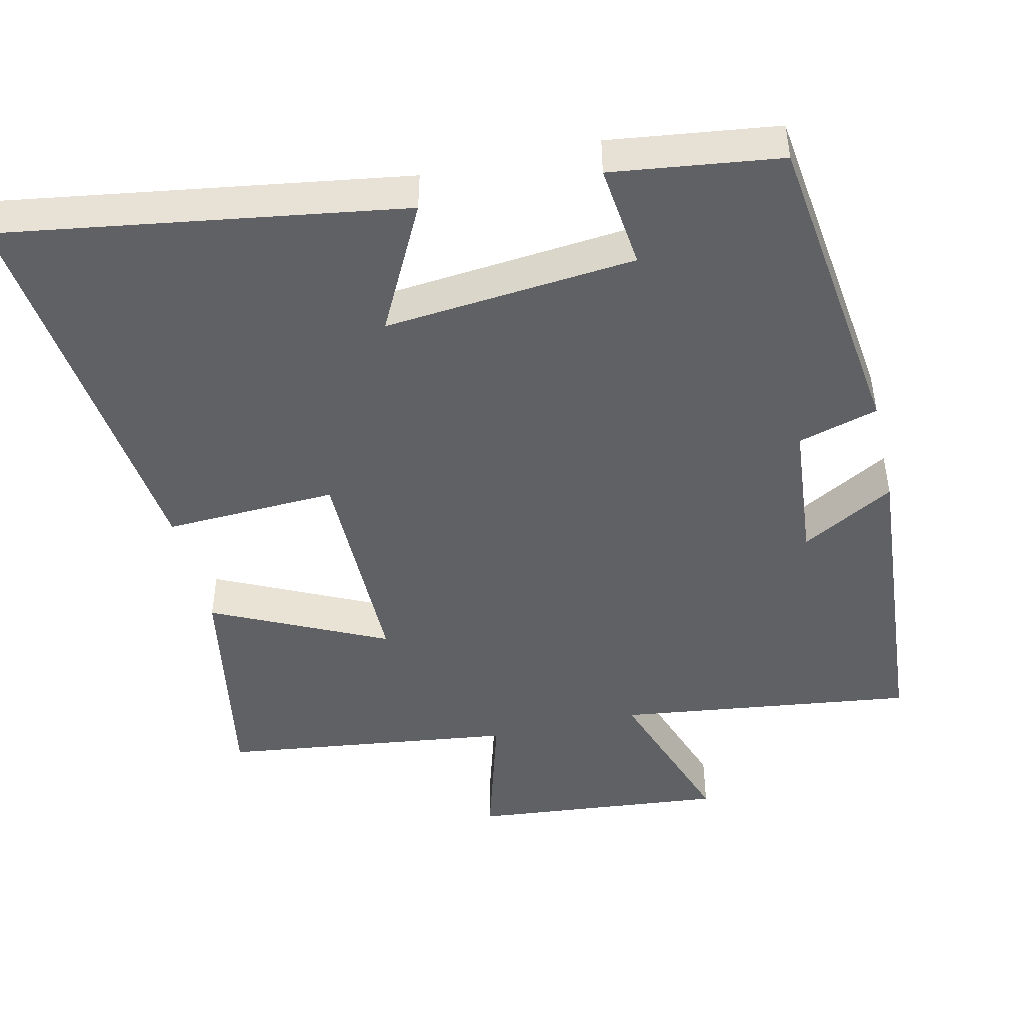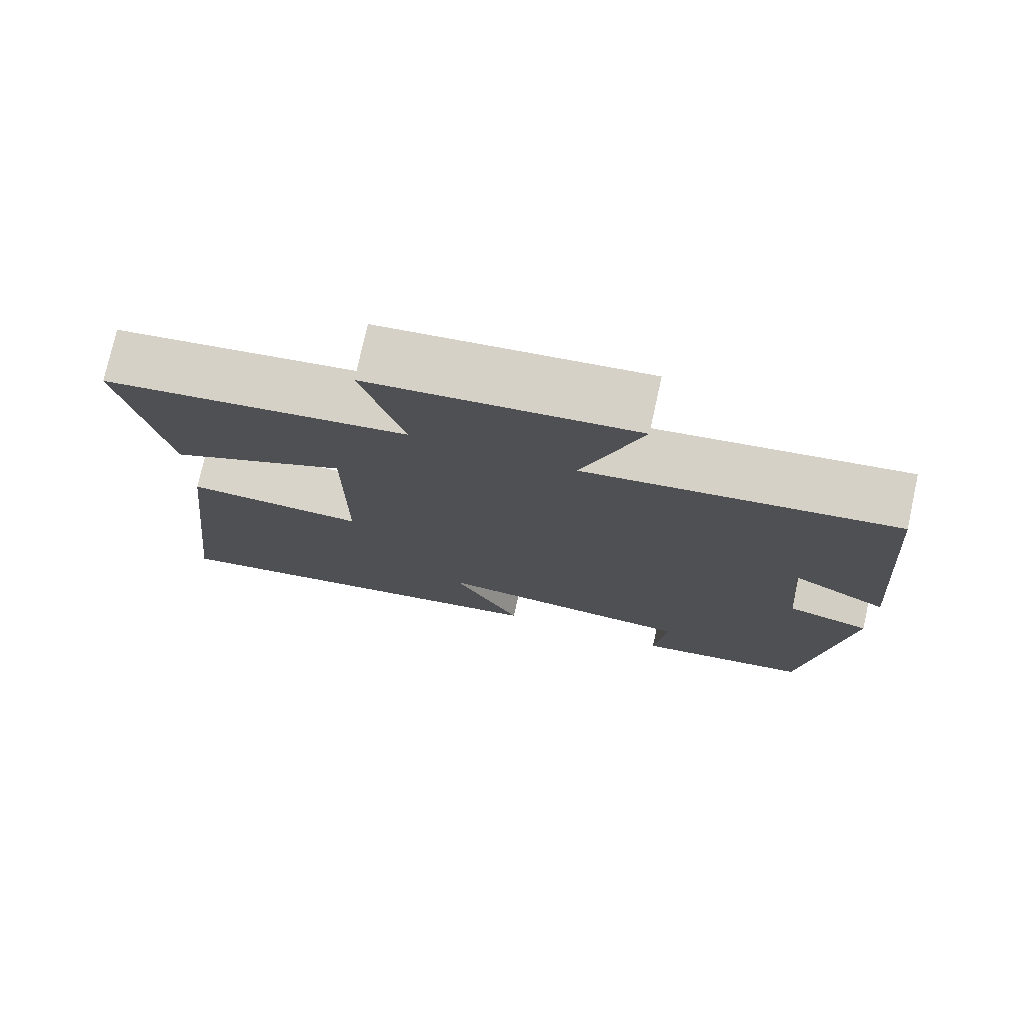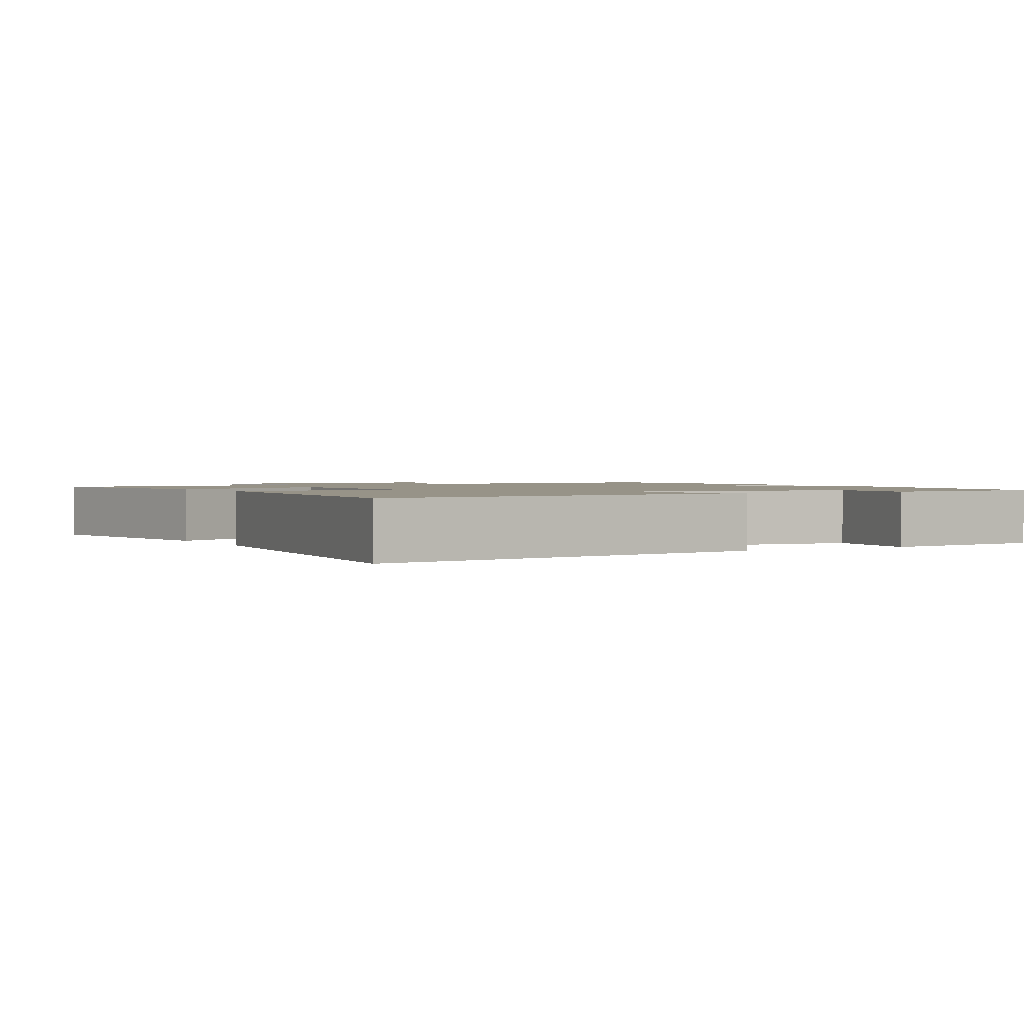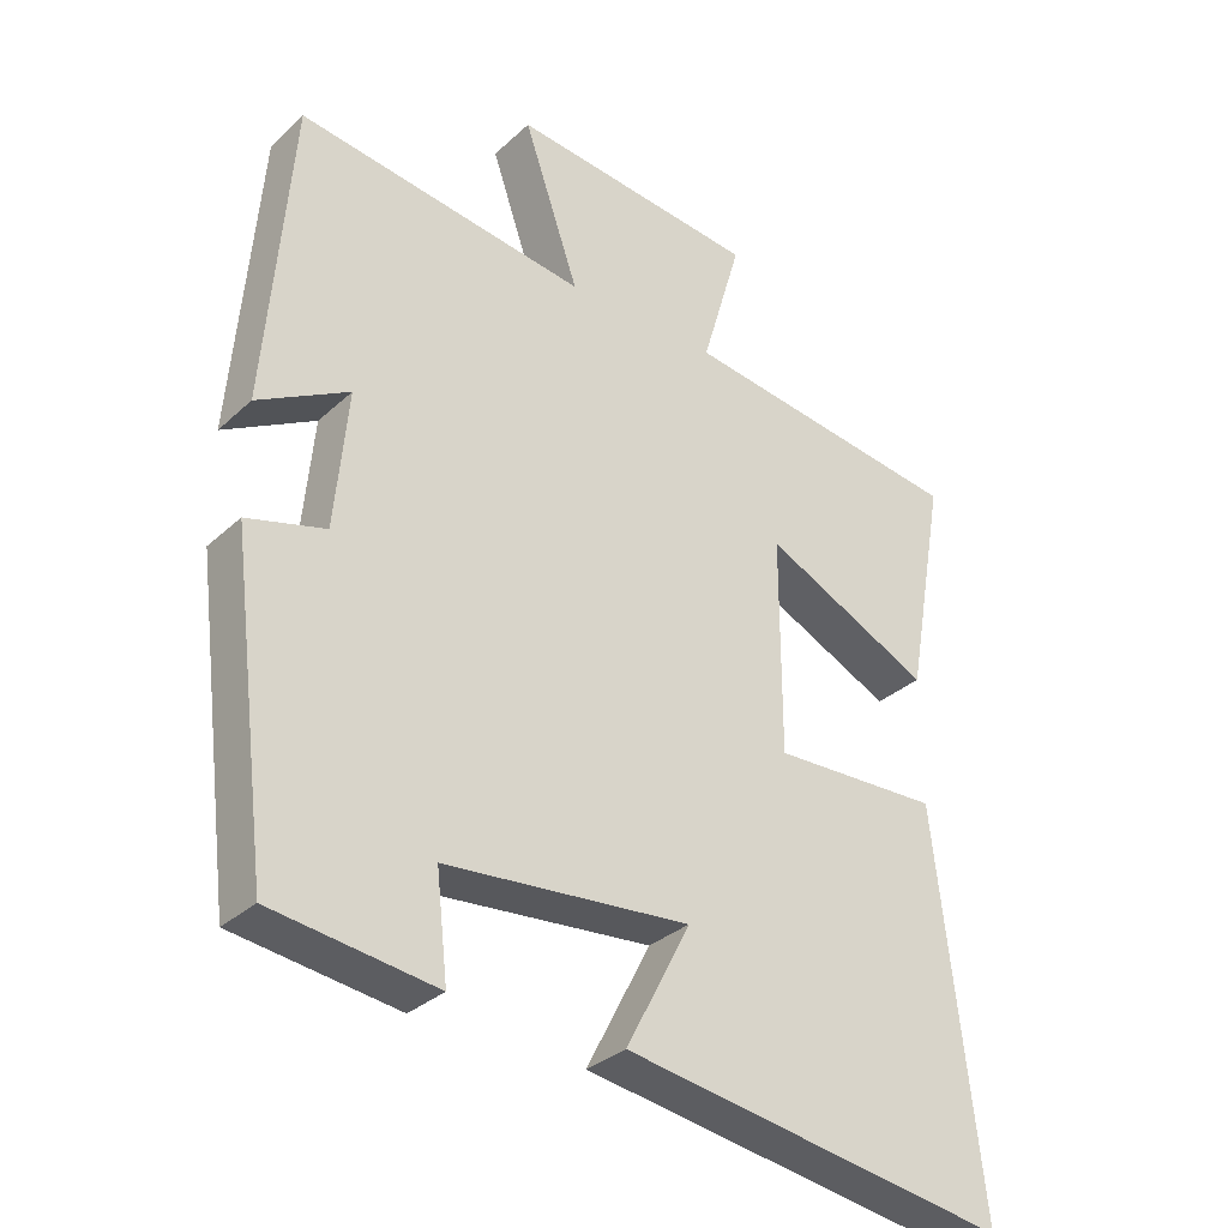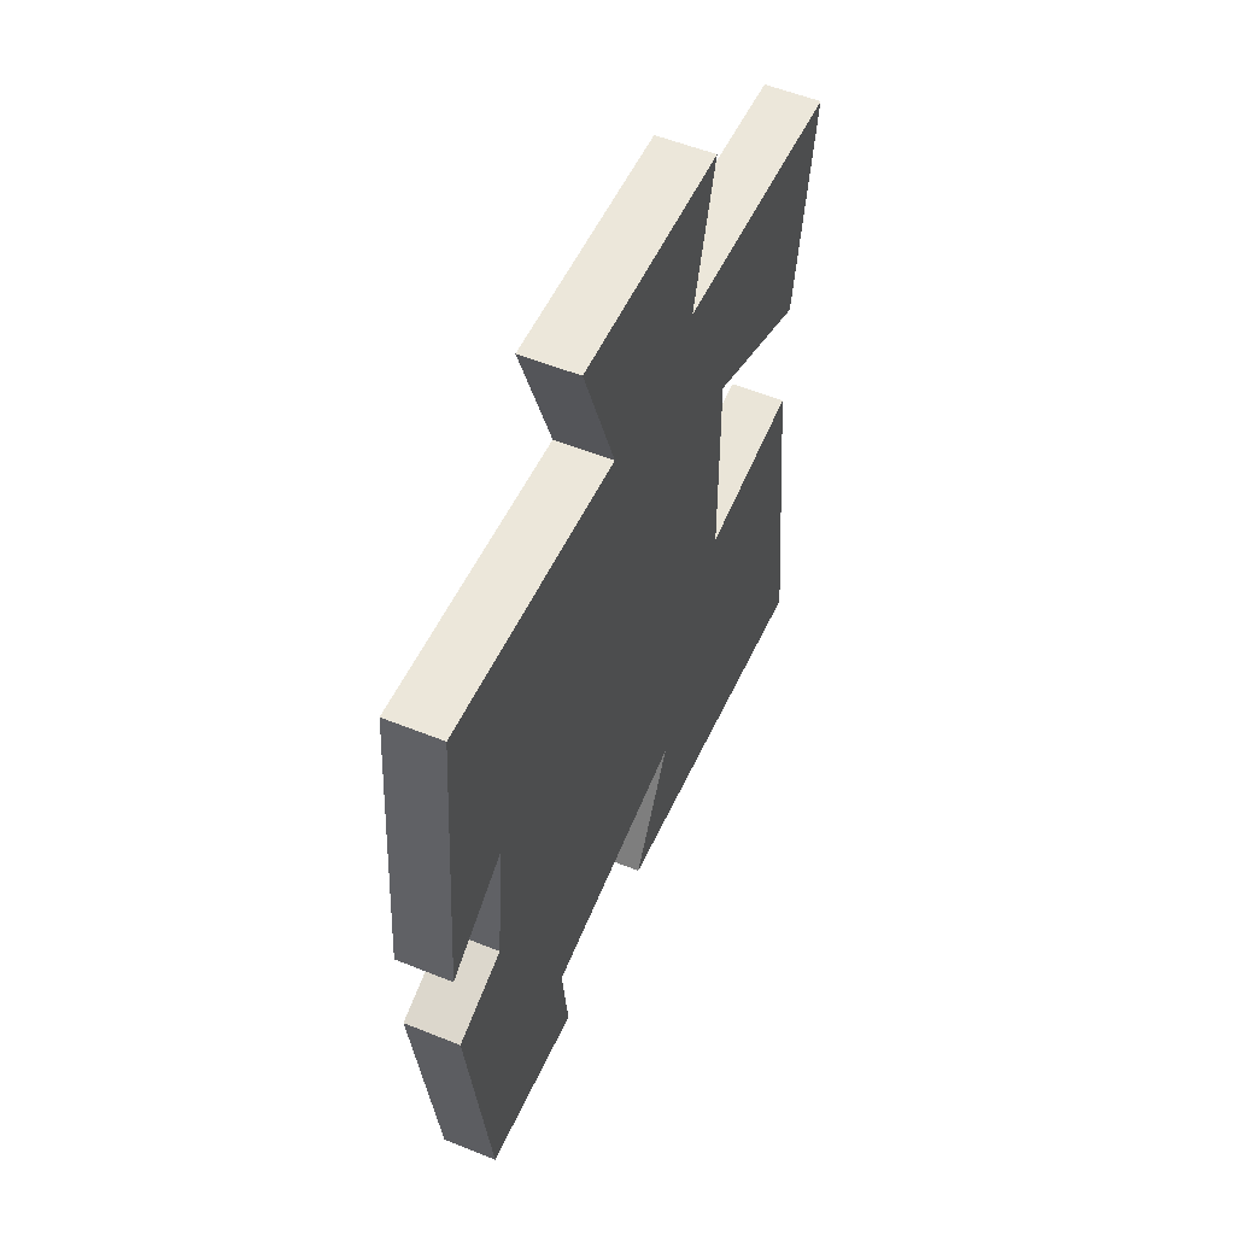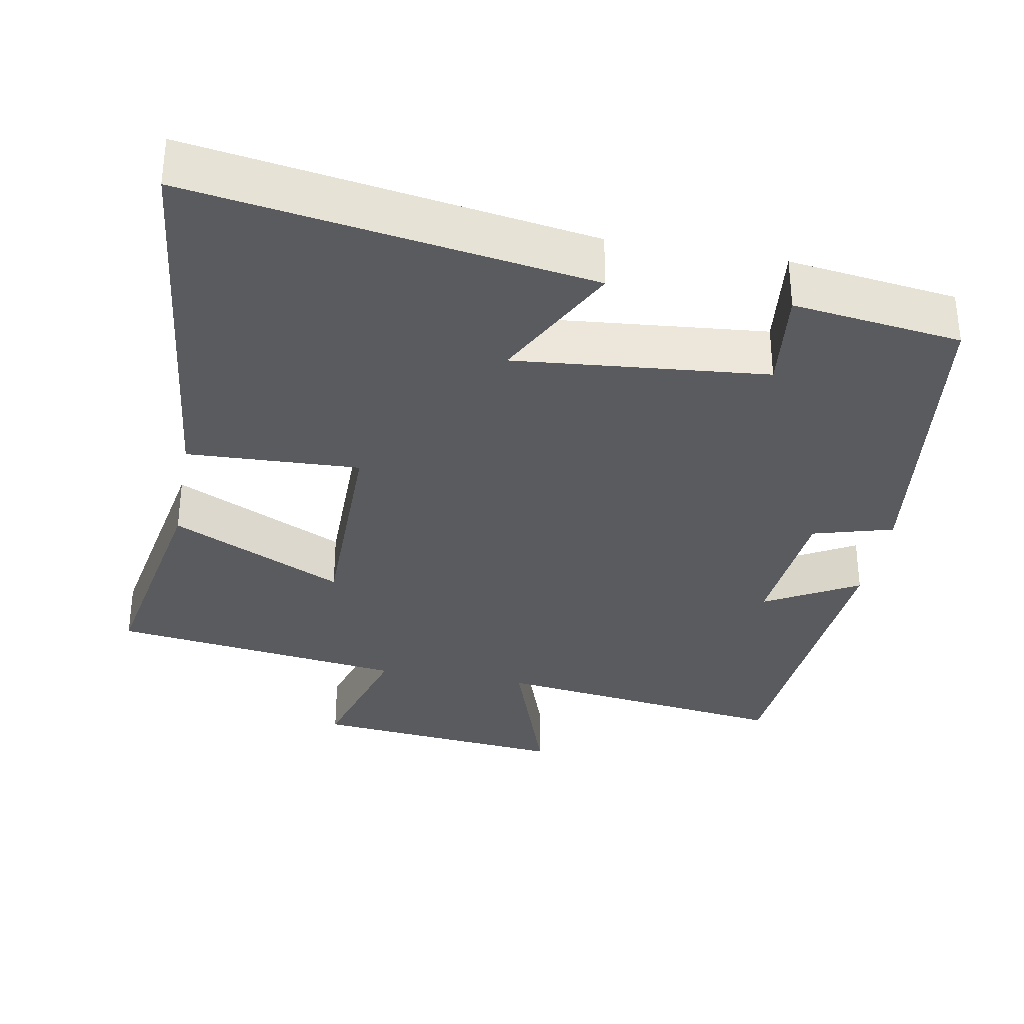
<metadata>
{"format":"obj","ext":"obj","renderer":"f3d","projection":"perspective","resolution":1024,"background":"white","views":[{"elev":-46.5,"azim":-167.0,"up":"+Y"},{"elev":76.1,"azim":-167.6,"up":"+Z"},{"elev":1.4,"azim":151.1,"up":"+Y"},{"elev":-32.3,"azim":-38.5,"up":"+Z"},{"elev":55.7,"azim":-67.1,"up":"+Z"},{"elev":-33.4,"azim":169.6,"up":"+Y"}]}
</metadata>
<code>
v 0.556 0.07 0.448
v 0.5 0.07 0.138
v 0.265 0.07 0.25
v 0.265 0.07 -0.052
v 0.5 0.07 -0.042
v 0.562 0.07 -0.584
v 0.02 0.07 -0.5
v 0.11 0.07 -0.326
v -0.232 0.07 -0.358
v -0.216 0.07 -0.5
v -0.445 0.07 -0.47
v -0.5 0.07 -0.035
v -0.391 0.07 -0.004
v -0.373 0.07 0.19
v -0.5 0.07 0.119
v -0.465 0.07 0.553
v -0.059 0.07 0.5
v -0.137 0.07 0.725
v 0.211 0.07 0.691
v 0.155 0.07 0.5
v 0.556 0 0.448
v 0.5 0 0.138
v 0.265 0 0.25
v 0.265 0 -0.052
v 0.5 0 -0.042
v 0.562 0 -0.584
v 0.02 0 -0.5
v 0.11 0 -0.326
v -0.232 0 -0.358
v -0.216 0 -0.5
v -0.445 0 -0.47
v -0.5 0 -0.035
v -0.391 0 -0.004
v -0.373 0 0.19
v -0.5 0 0.119
v -0.465 0 0.553
v -0.059 0 0.5
v -0.137 0 0.725
v 0.211 0 0.691
v 0.155 0 0.5
f 17 18 19 20
f 17 20 1 2
f 14 15 16 17
f 13 14 17
f 10 11 12 13
f 9 10 13
f 8 9 13 17
f 5 6 7 8
f 4 5 8
f 3 4 8 17
f 2 3 17
f 40 39 38 37
f 22 21 40 37
f 37 36 35 34
f 37 34 33
f 33 32 31 30
f 33 30 29
f 37 33 29 28
f 28 27 26 25
f 28 25 24
f 37 28 24 23
f 37 23 22
f 1 21 22 2
f 2 22 23 3
f 3 23 24 4
f 4 24 25 5
f 5 25 26 6
f 6 26 27 7
f 7 27 28 8
f 8 28 29 9
f 9 29 30 10
f 10 30 31 11
f 11 31 32 12
f 12 32 33 13
f 13 33 34 14
f 14 34 35 15
f 15 35 36 16
f 16 36 37 17
f 17 37 38 18
f 18 38 39 19
f 19 39 40 20
f 20 40 21 1

</code>
